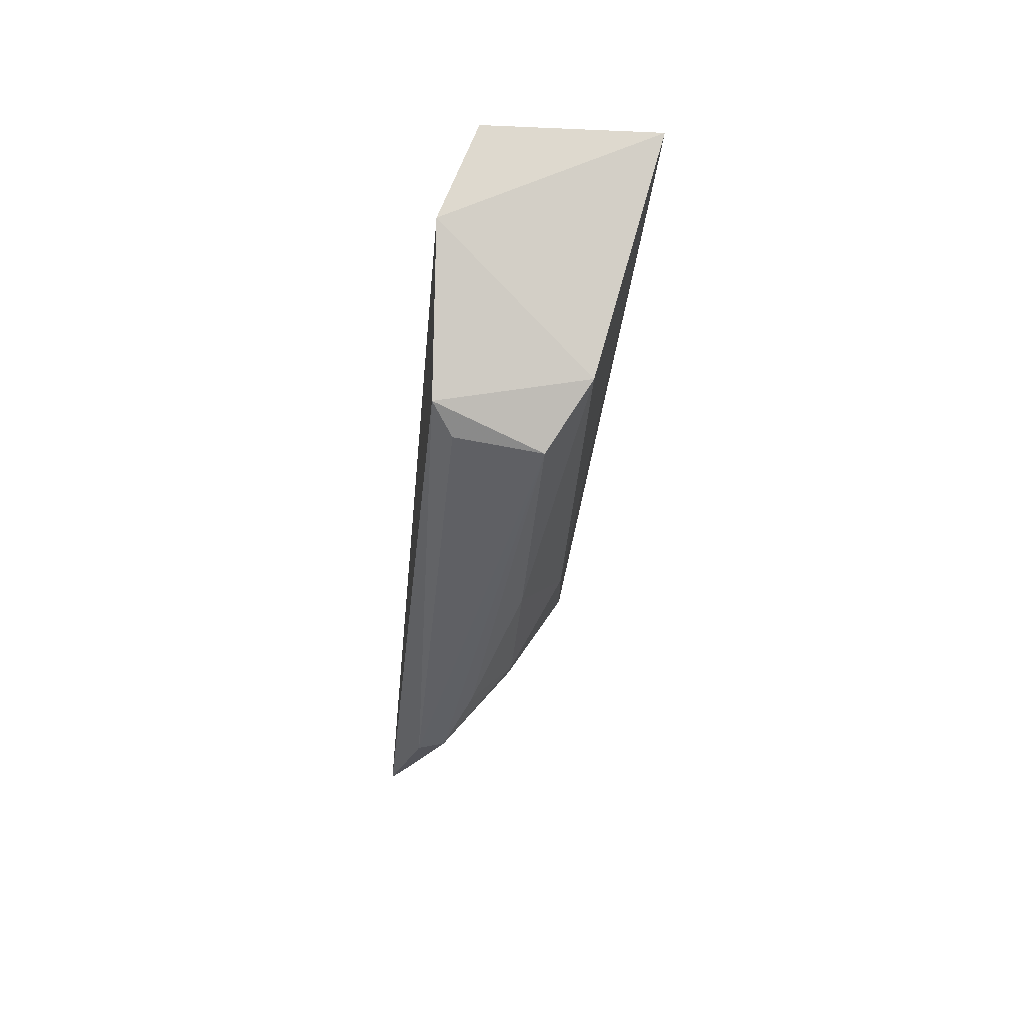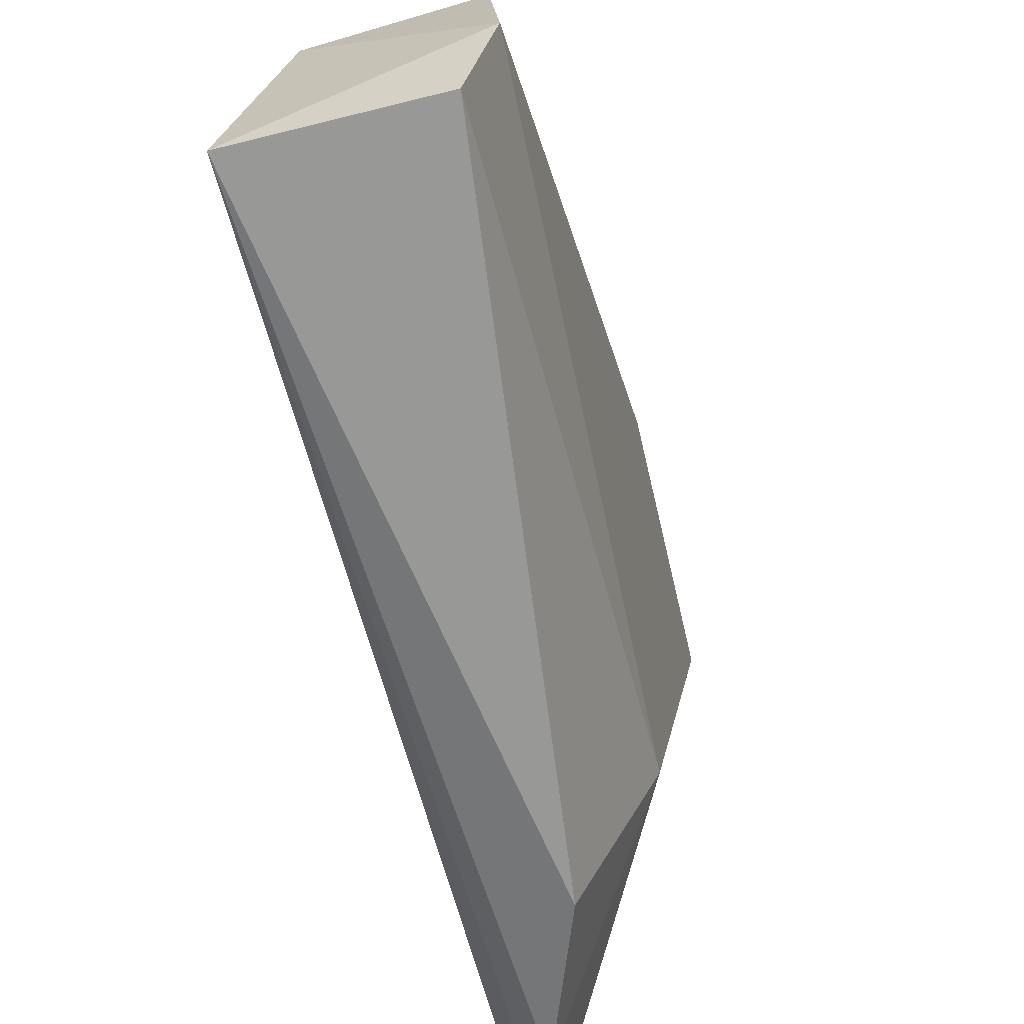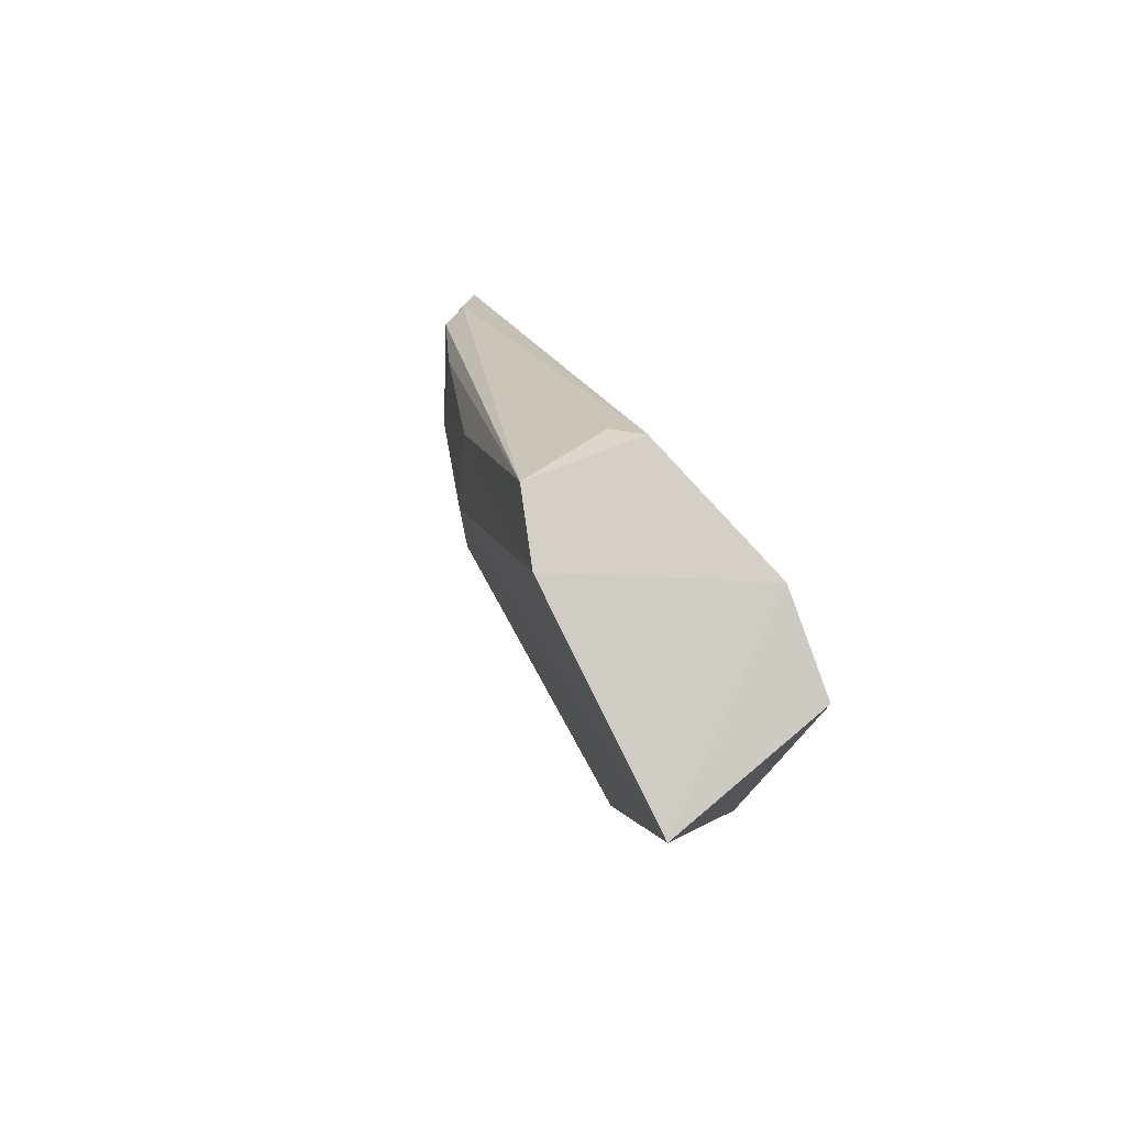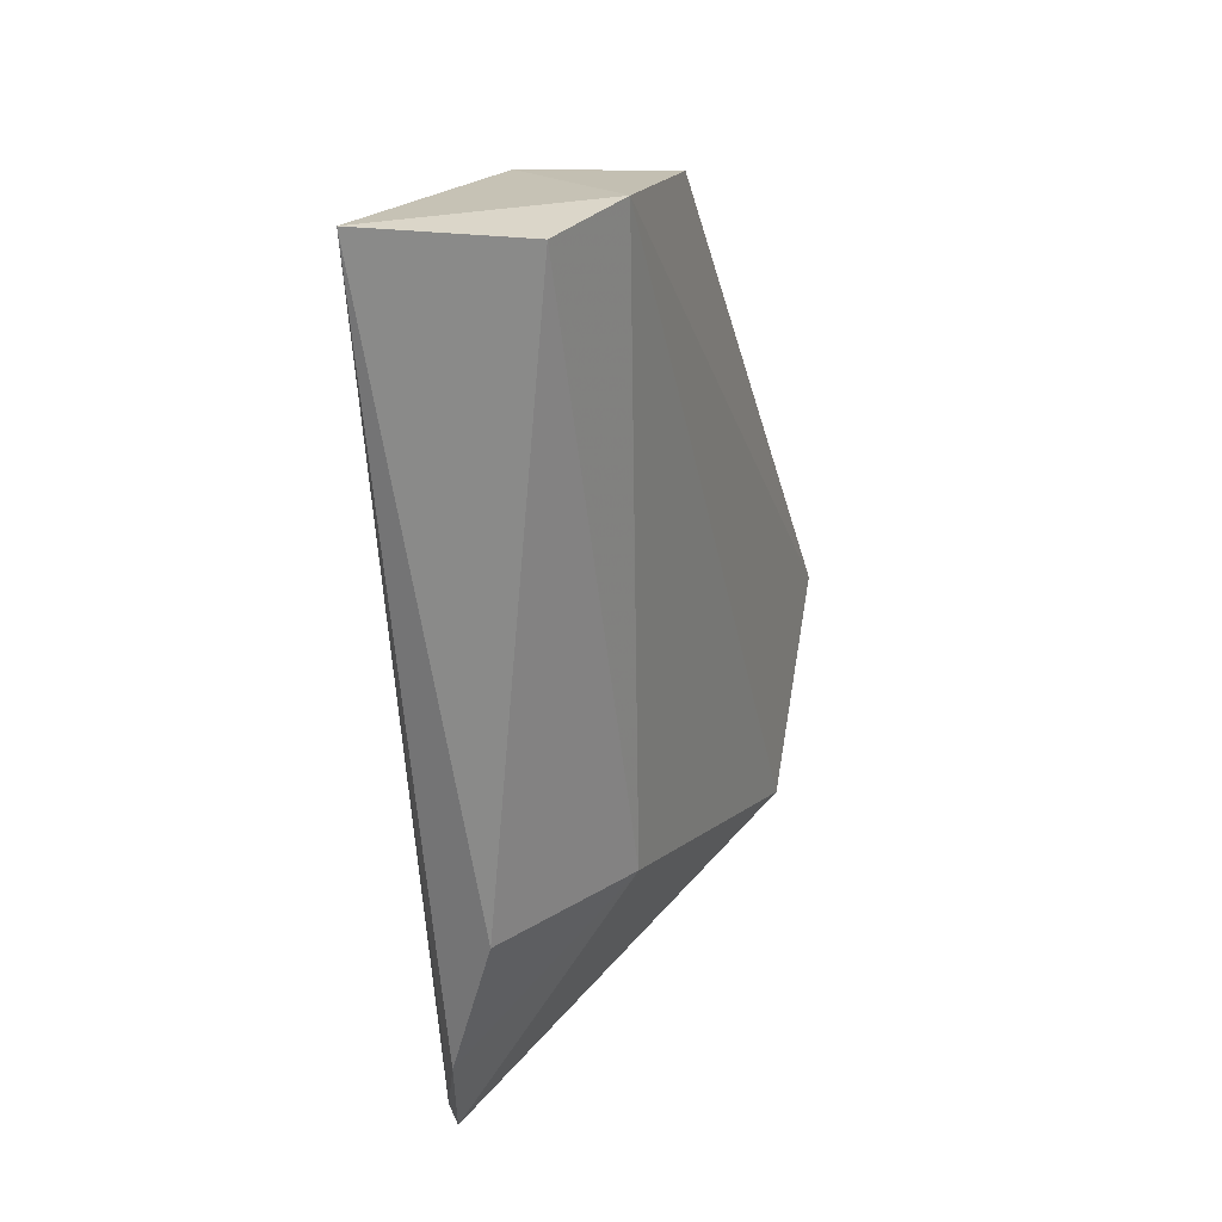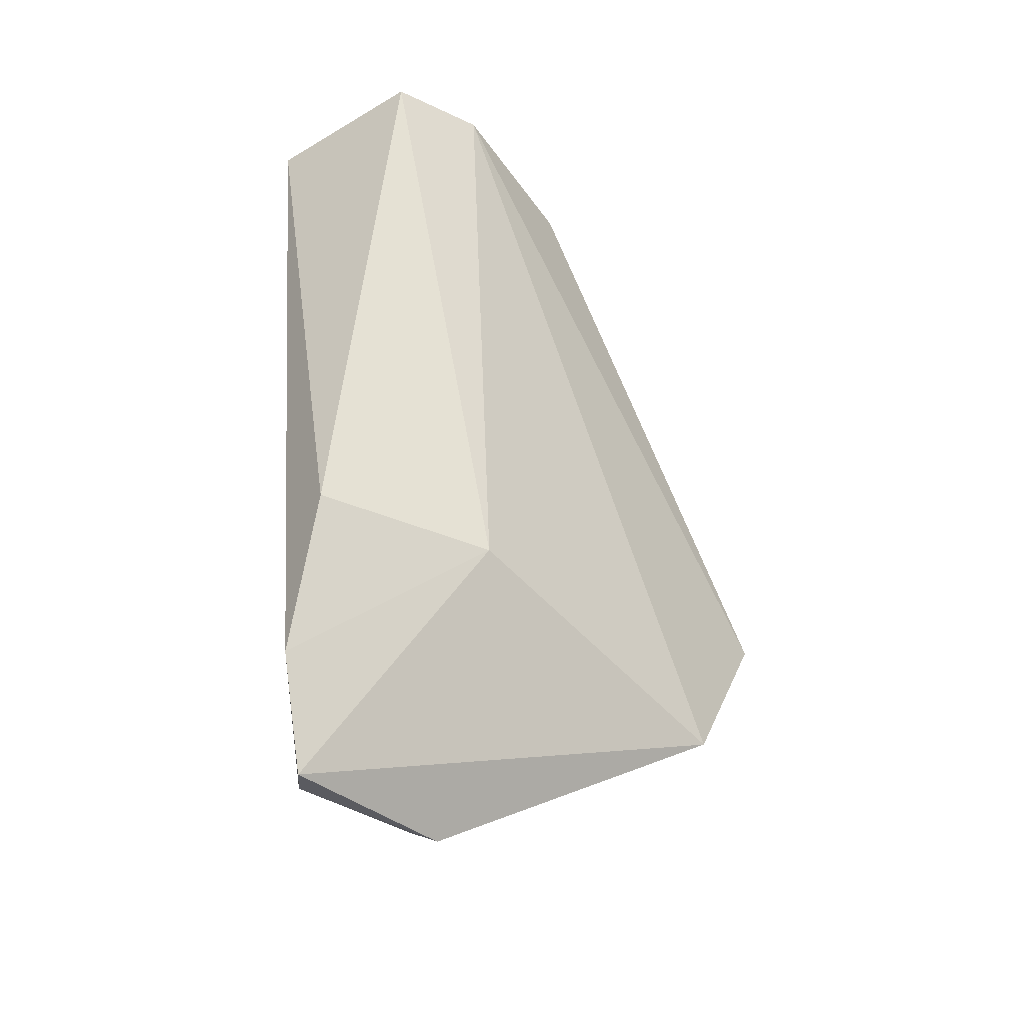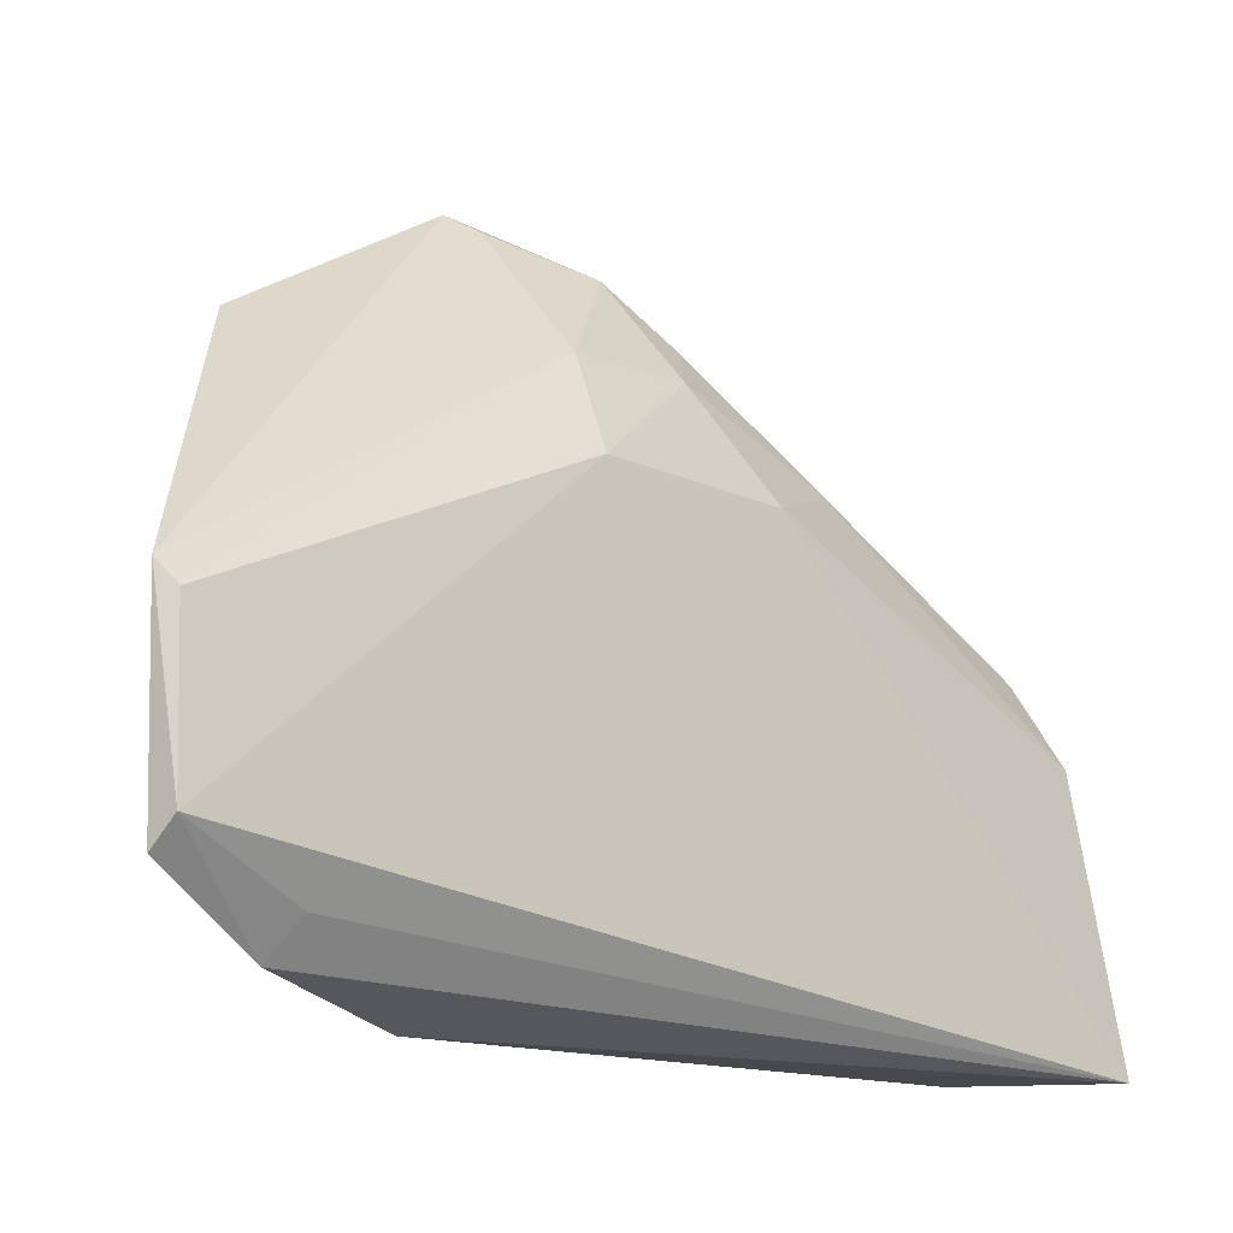
<metadata>
{"format":"obj","ext":"obj","renderer":"f3d","projection":"perspective","resolution":1024,"background":"white","views":[{"elev":79.7,"azim":5.7,"up":"+Y"},{"elev":-65.7,"azim":-167.8,"up":"+Z"},{"elev":79.8,"azim":143.5,"up":"+Y"},{"elev":23.8,"azim":-158.8,"up":"+Y"},{"elev":-41.3,"azim":-141.5,"up":"+Y"},{"elev":-14.9,"azim":43.5,"up":"+Z"}]}
</metadata>
<code>
v 0.02528 0.03527 0.1178
v 0.04035 0.003616 0.08431
v 0.04071 0.07864 0.08638
v 0.02943 0.07917 0.06621
v 0.02749 0.02473 0.07893
v 0.04455 0.07891 0.06527
v 0.02803 0.07892 0.08952
v 0.0401 0.03473 0.09856
v 0.0246 0.01817 0.1073
v 0.03841 0.01121 0.06615
v 0.03736 0.07725 0.09255
v 0.02688 0.08041 0.07484
v 0.03578 0.03648 0.1064
v 0.03989 0.05074 0.09876
v 0.04197 0.002673 0.07247
v 0.03878 0.002986 0.08611
v 0.03396 0.02457 0.06428
v 0.04021 0.002309 0.07054
v 0.02806 0.04367 0.1151
v 0.03608 0.04599 0.1067
v 0.03656 0.05882 0.102
v 0.0406 0.01225 0.06885
v 0.027 0.0368 0.1166
v 0.02987 0.07726 0.09193
v 0.03039 0.04429 0.1145
v 0.03275 0.04902 0.1103
f 11 3 7
f 12 6 4
f 12 4 5
f 12 5 9
f 12 9 1
f 12 1 7
f 12 7 3
f 12 3 6
f 13 2 8
f 14 8 6
f 14 6 3
f 15 8 2
f 15 6 8
f 16 1 9
f 16 2 13
f 16 15 2
f 17 10 5
f 17 5 4
f 17 4 6
f 17 6 10
f 18 9 5
f 18 5 10
f 18 10 15
f 18 16 9
f 18 15 16
f 19 7 1
f 20 13 8
f 20 8 14
f 21 14 3
f 21 3 11
f 21 20 14
f 22 15 10
f 22 10 6
f 22 6 15
f 23 16 13
f 23 1 16
f 24 19 11
f 24 11 7
f 24 7 19
f 25 11 19
f 25 19 1
f 25 1 23
f 25 23 13
f 25 13 20
f 26 21 11
f 26 11 25
f 26 25 20
f 26 20 21

</code>
